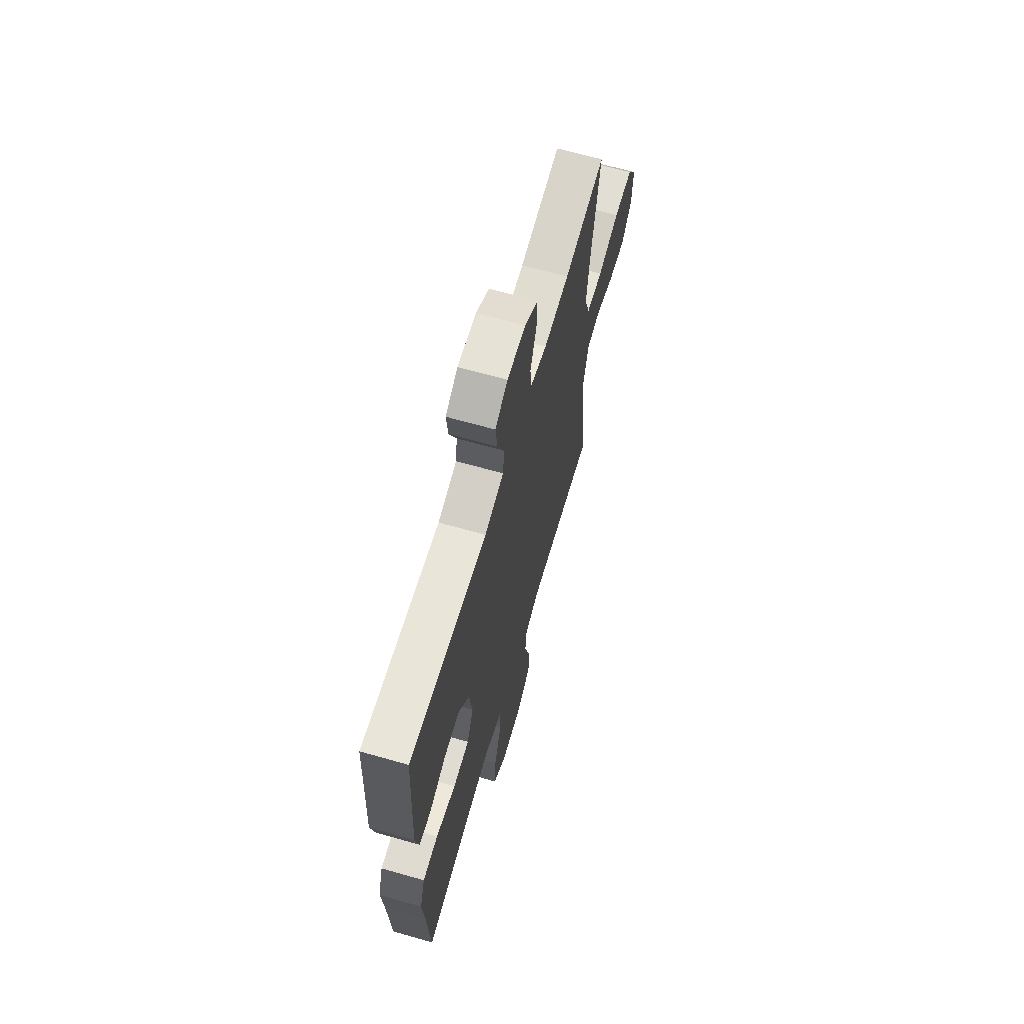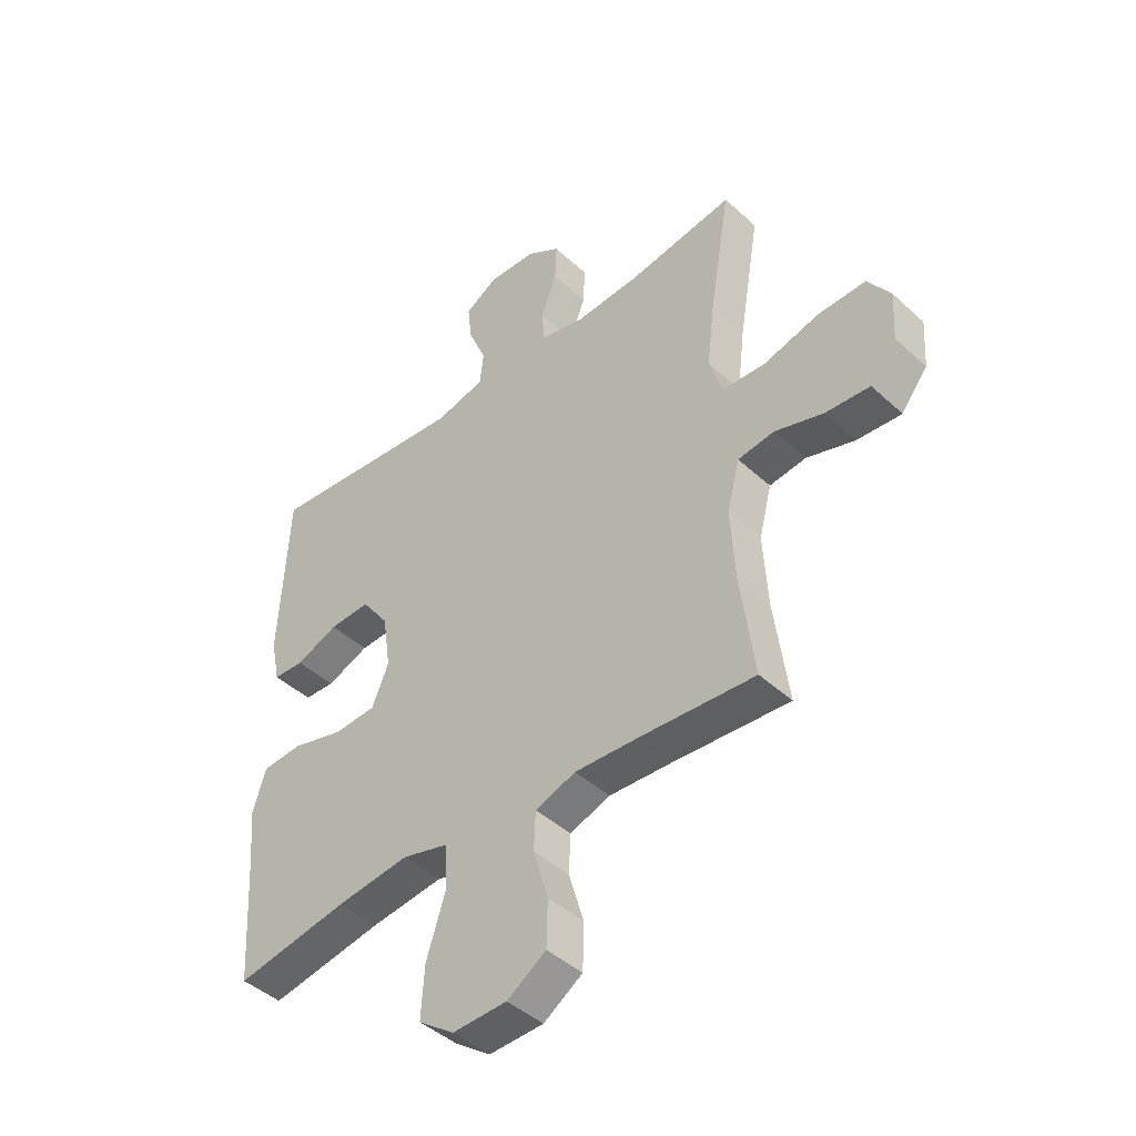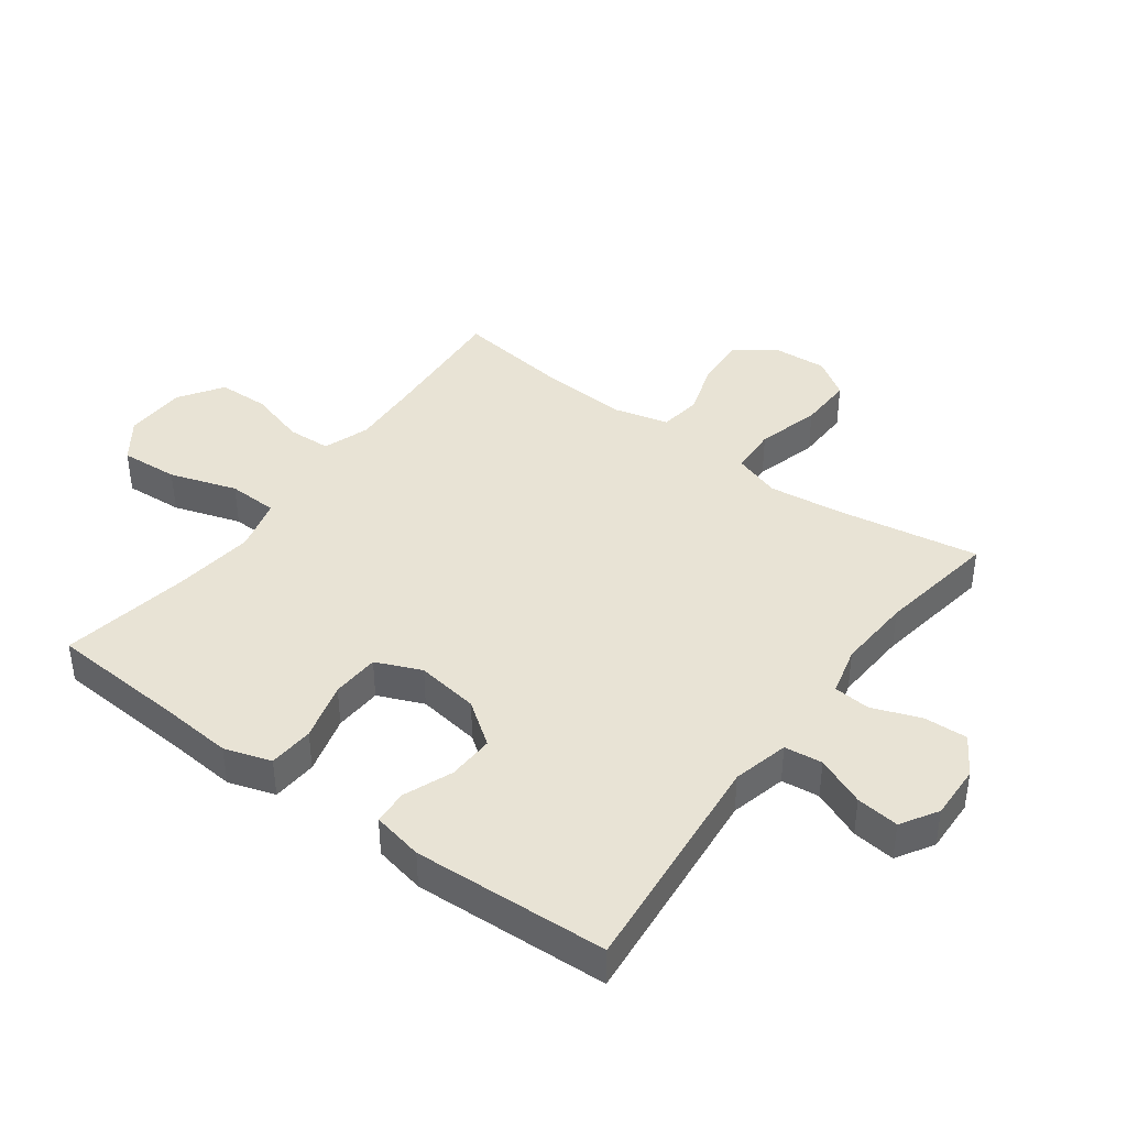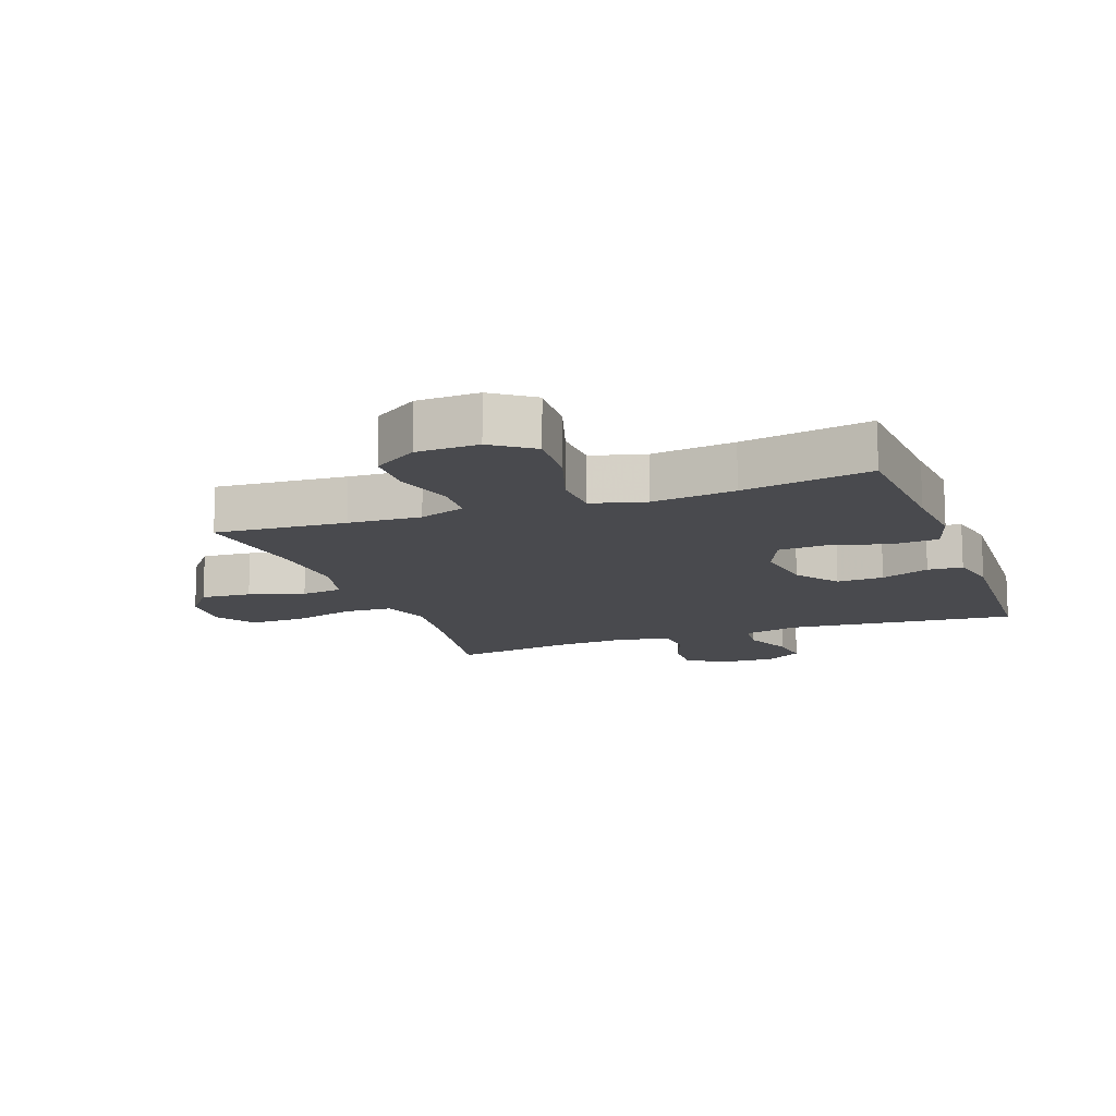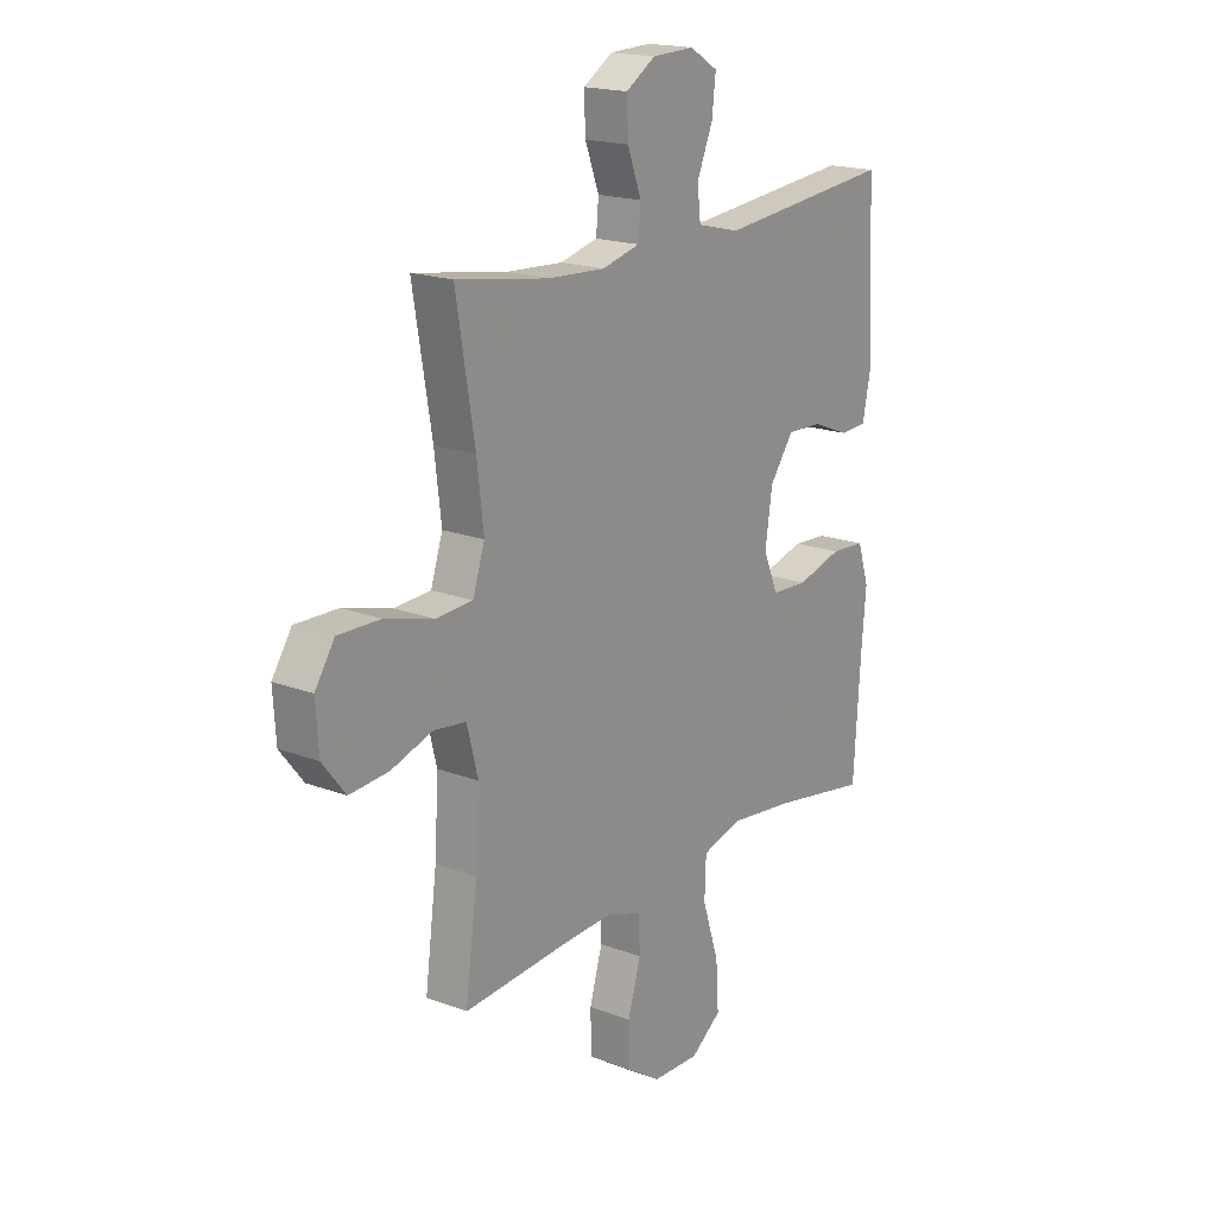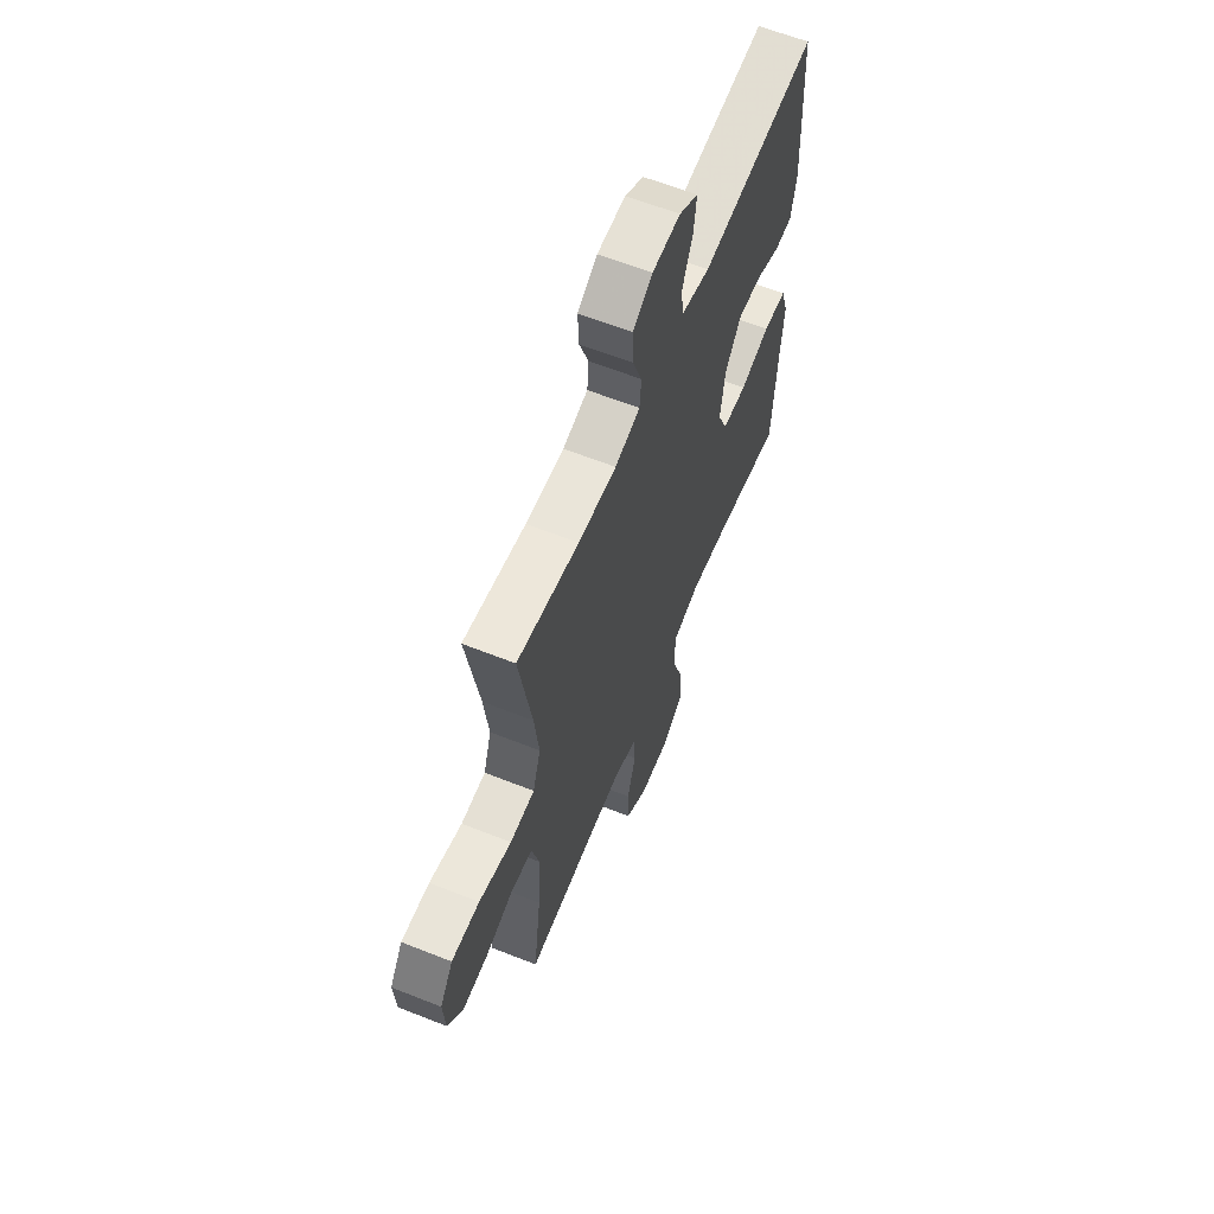
<metadata>
{"format":"obj","ext":"obj","renderer":"f3d","projection":"perspective","resolution":1024,"background":"white","views":[{"elev":65.9,"azim":-74.0,"up":"+Z"},{"elev":-44.2,"azim":43.1,"up":"+Z"},{"elev":41.0,"azim":-53.6,"up":"+Y"},{"elev":-13.4,"azim":-159.9,"up":"+Y"},{"elev":18.5,"azim":126.0,"up":"+Z"},{"elev":62.1,"azim":112.0,"up":"+Z"}]}
</metadata>
<code>
v 0.5 0.07 0.5
v 0.461 0.07 0.269
v 0.447 0.07 0.152
v 0.472 0.07 0.076
v 0.549 0.07 0.072
v 0.651 0.07 0.1
v 0.739 0.07 0.102
v 0.78 0.07 0.04
v 0.774 0.07 -0.05
v 0.726 0.07 -0.111
v 0.645 0.07 -0.105
v 0.557 0.07 -0.077
v 0.49 0.07 -0.086
v 0.467 0.07 -0.176
v 0.475 0.07 -0.311
v 0.5 0.07 -0.5
v 0.29 0.07 -0.485
v 0.174 0.07 -0.479
v 0.1 0.07 -0.505
v 0.097 0.07 -0.575
v 0.124 0.07 -0.667
v 0.122 0.07 -0.75
v 0.051 0.07 -0.797
v -0.048 0.07 -0.8
v -0.113 0.07 -0.753
v -0.107 0.07 -0.659
v -0.072 0.07 -0.551
v -0.075 0.07 -0.471
v -0.161 0.07 -0.448
v -0.294 0.07 -0.464
v -0.5 0.07 -0.5
v -0.514 0.07 -0.281
v -0.524 0.07 -0.165
v -0.5 0.07 -0.09
v -0.427 0.07 -0.085
v -0.332 0.07 -0.111
v -0.255 0.07 -0.107
v -0.224 0.07 -0.034
v -0.239 0.07 0.067
v -0.289 0.07 0.136
v -0.364 0.07 0.133
v -0.442 0.07 0.102
v -0.498 0.07 0.105
v -0.515 0.07 0.187
v -0.5 0.07 0.5
v -0.131 0.07 0.464
v -0.041 0.07 0.486
v -0.034 0.07 0.547
v -0.067 0.07 0.626
v -0.075 0.07 0.695
v -0.016 0.07 0.731
v 0.072 0.07 0.728
v 0.134 0.07 0.689
v 0.131 0.07 0.619
v 0.102 0.07 0.541
v 0.107 0.07 0.482
v 0.186 0.07 0.462
v 0.306 0.07 0.469
v 0.5 0 0.5
v 0.461 0 0.269
v 0.447 0 0.152
v 0.472 0 0.076
v 0.549 0 0.072
v 0.651 0 0.1
v 0.739 0 0.102
v 0.78 0 0.04
v 0.774 0 -0.05
v 0.726 0 -0.111
v 0.645 0 -0.105
v 0.557 0 -0.077
v 0.49 0 -0.086
v 0.467 0 -0.176
v 0.475 0 -0.311
v 0.5 0 -0.5
v 0.29 0 -0.485
v 0.174 0 -0.479
v 0.1 0 -0.505
v 0.097 0 -0.575
v 0.124 0 -0.667
v 0.122 0 -0.75
v 0.051 0 -0.797
v -0.048 0 -0.8
v -0.113 0 -0.753
v -0.107 0 -0.659
v -0.072 0 -0.551
v -0.075 0 -0.471
v -0.161 0 -0.448
v -0.294 0 -0.464
v -0.5 0 -0.5
v -0.514 0 -0.281
v -0.524 0 -0.165
v -0.5 0 -0.09
v -0.427 0 -0.085
v -0.332 0 -0.111
v -0.255 0 -0.107
v -0.224 0 -0.034
v -0.239 0 0.067
v -0.289 0 0.136
v -0.364 0 0.133
v -0.442 0 0.102
v -0.498 0 0.105
v -0.515 0 0.187
v -0.5 0 0.5
v -0.131 0 0.464
v -0.041 0 0.486
v -0.034 0 0.547
v -0.067 0 0.626
v -0.075 0 0.695
v -0.016 0 0.731
v 0.072 0 0.728
v 0.134 0 0.689
v 0.131 0 0.619
v 0.102 0 0.541
v 0.107 0 0.482
v 0.186 0 0.462
v 0.306 0 0.469
f 53 54 55
f 52 53 55
f 51 52 55
f 50 51 55
f 49 50 55
f 48 49 55
f 47 48 55 56
f 46 47 56 57
f 44 45 46
f 43 44 46
f 42 43 46
f 41 42 46
f 40 41 46 57
f 34 35 36
f 33 34 36
f 32 33 36
f 32 36 37
f 31 32 37
f 30 31 37
f 29 30 37 38
f 25 26 27
f 24 25 27
f 23 24 27
f 22 23 27
f 21 22 27
f 20 21 27
f 19 20 27 28
f 29 38 39
f 28 29 39
f 19 28 39
f 18 19 39
f 10 11 12
f 9 10 12
f 8 9 12
f 7 8 12
f 6 7 12
f 5 6 12
f 4 5 12 13
f 3 4 13 14
f 58 1 2
f 58 2 3
f 57 58 3
f 40 57 3
f 39 40 3
f 18 39 3
f 17 18 3
f 15 16 17
f 3 14 15 17
f 113 112 111
f 113 111 110
f 113 110 109
f 113 109 108
f 113 108 107
f 113 107 106
f 114 113 106 105
f 115 114 105 104
f 104 103 102
f 104 102 101
f 104 101 100
f 104 100 99
f 115 104 99 98
f 94 93 92
f 94 92 91
f 94 91 90
f 95 94 90
f 95 90 89
f 95 89 88
f 96 95 88 87
f 85 84 83
f 85 83 82
f 85 82 81
f 85 81 80
f 85 80 79
f 85 79 78
f 86 85 78 77
f 97 96 87
f 97 87 86
f 97 86 77
f 97 77 76
f 70 69 68
f 70 68 67
f 70 67 66
f 70 66 65
f 70 65 64
f 70 64 63
f 71 70 63 62
f 72 71 62 61
f 60 59 116
f 61 60 116
f 61 116 115
f 61 115 98
f 61 98 97
f 61 97 76
f 61 76 75
f 75 74 73
f 75 73 72 61
f 1 59 60 2
f 2 60 61 3
f 3 61 62 4
f 4 62 63 5
f 5 63 64 6
f 6 64 65 7
f 7 65 66 8
f 8 66 67 9
f 9 67 68 10
f 10 68 69 11
f 11 69 70 12
f 12 70 71 13
f 13 71 72 14
f 14 72 73 15
f 15 73 74 16
f 16 74 75 17
f 17 75 76 18
f 18 76 77 19
f 19 77 78 20
f 20 78 79 21
f 21 79 80 22
f 22 80 81 23
f 23 81 82 24
f 24 82 83 25
f 25 83 84 26
f 26 84 85 27
f 27 85 86 28
f 28 86 87 29
f 29 87 88 30
f 30 88 89 31
f 31 89 90 32
f 32 90 91 33
f 33 91 92 34
f 34 92 93 35
f 35 93 94 36
f 36 94 95 37
f 37 95 96 38
f 38 96 97 39
f 39 97 98 40
f 40 98 99 41
f 41 99 100 42
f 42 100 101 43
f 43 101 102 44
f 44 102 103 45
f 45 103 104 46
f 46 104 105 47
f 47 105 106 48
f 48 106 107 49
f 49 107 108 50
f 50 108 109 51
f 51 109 110 52
f 52 110 111 53
f 53 111 112 54
f 54 112 113 55
f 55 113 114 56
f 56 114 115 57
f 57 115 116 58
f 58 116 59 1

</code>
